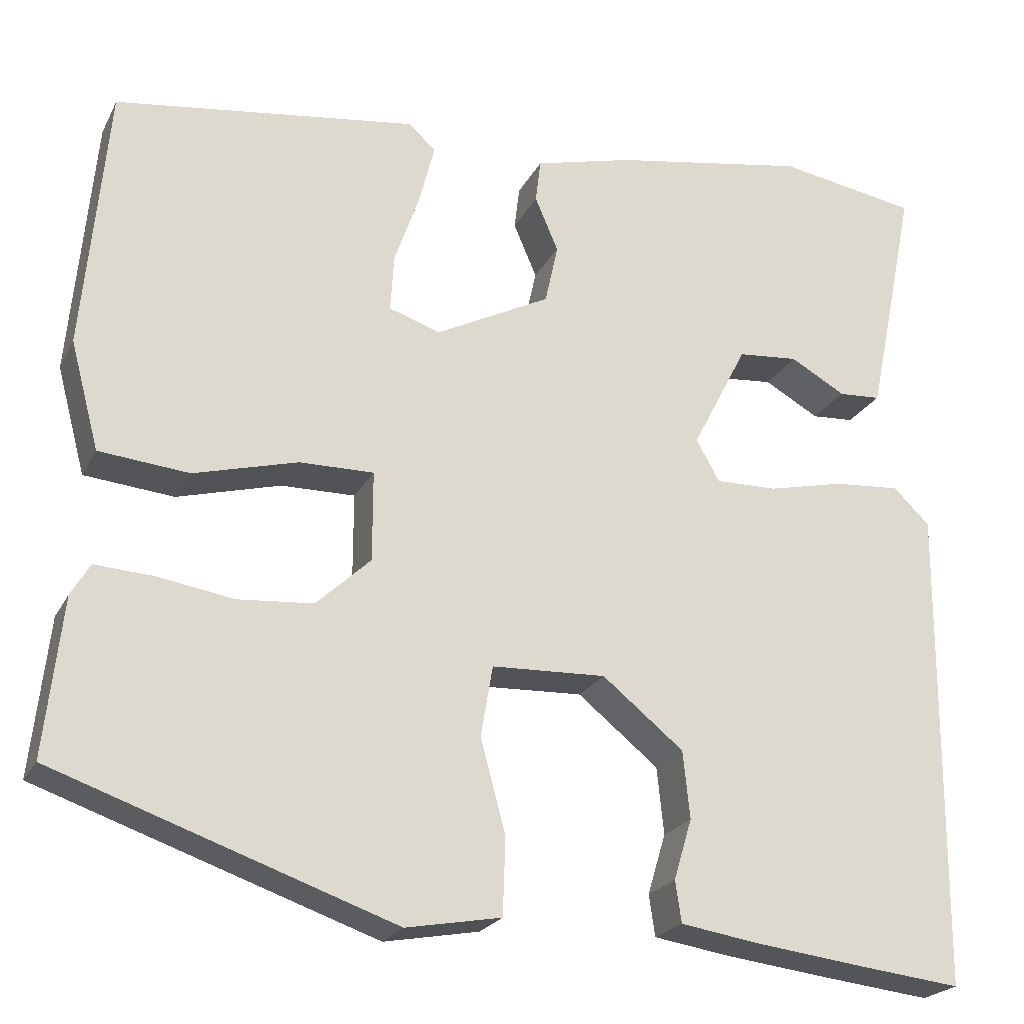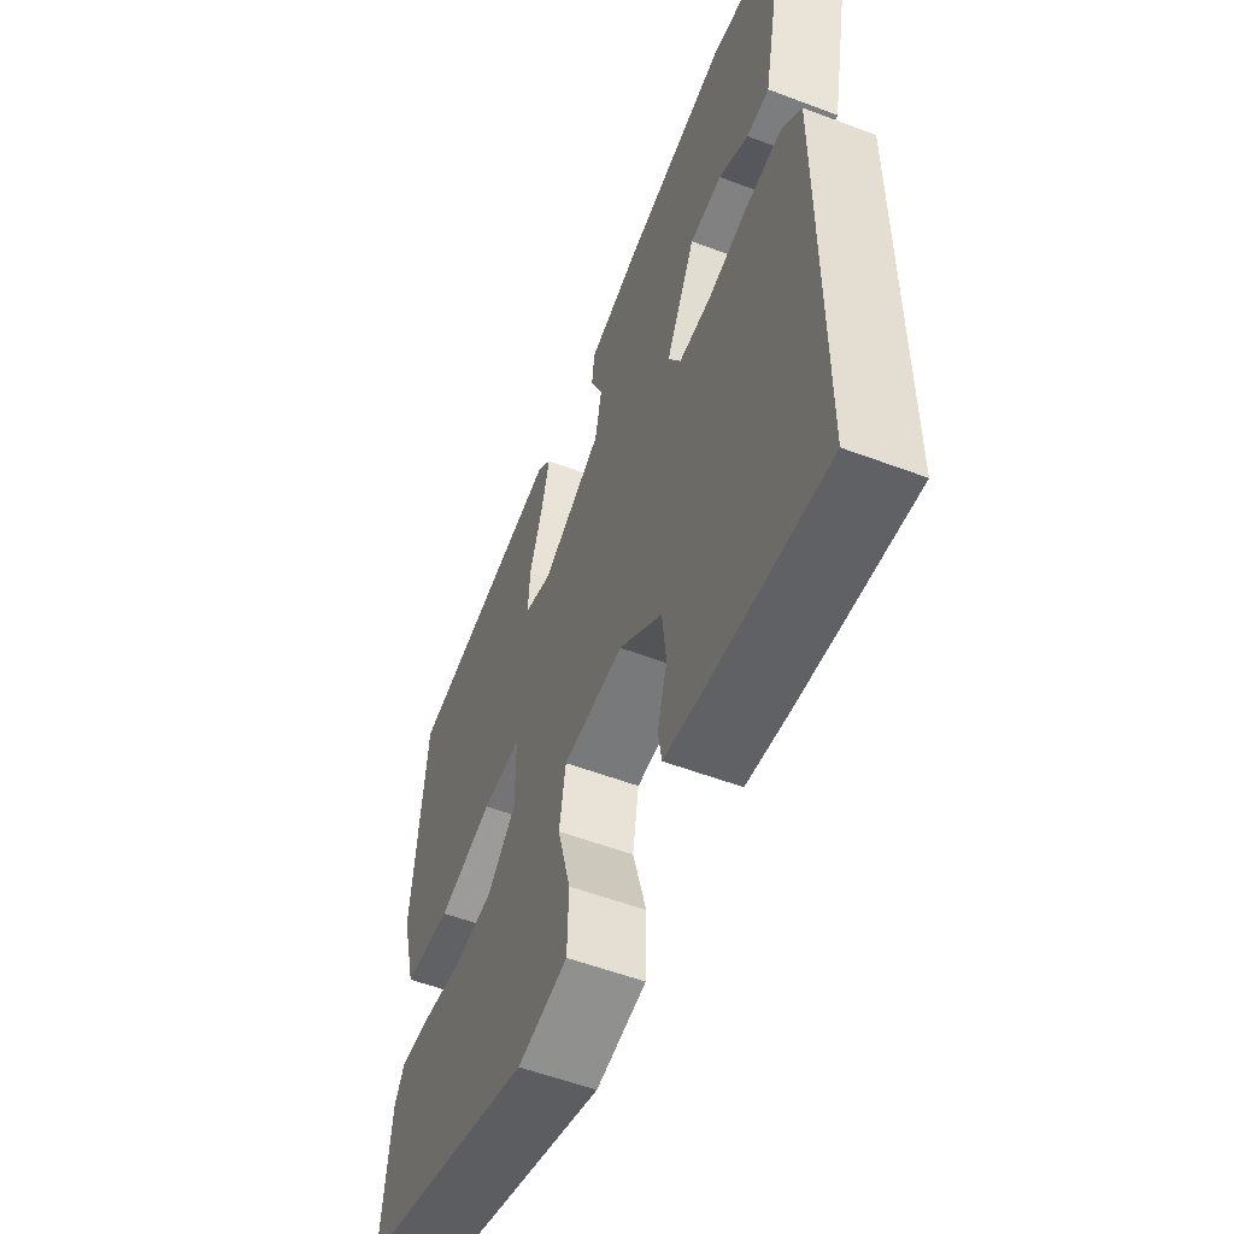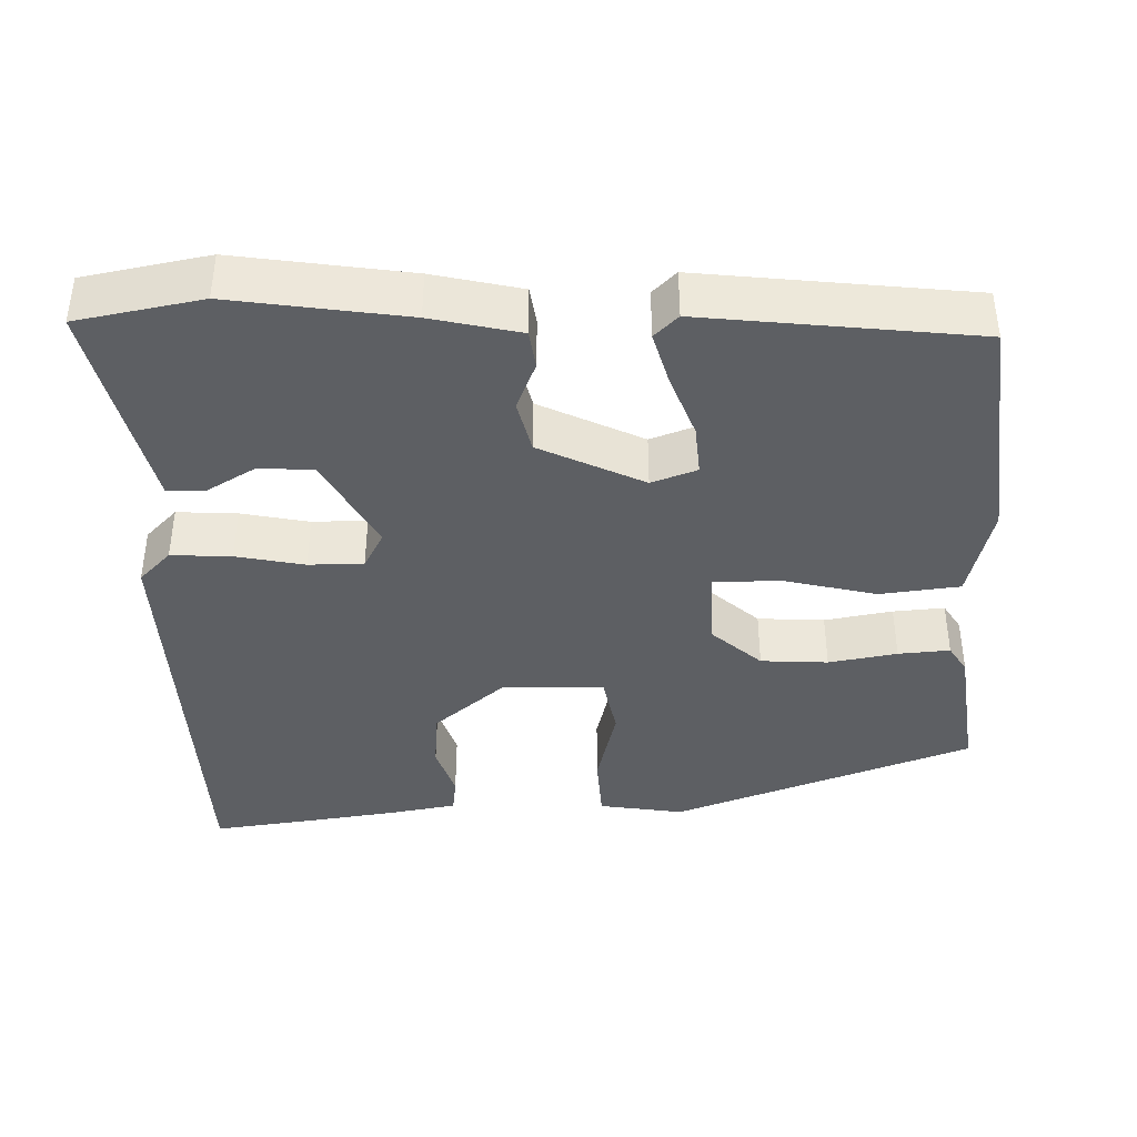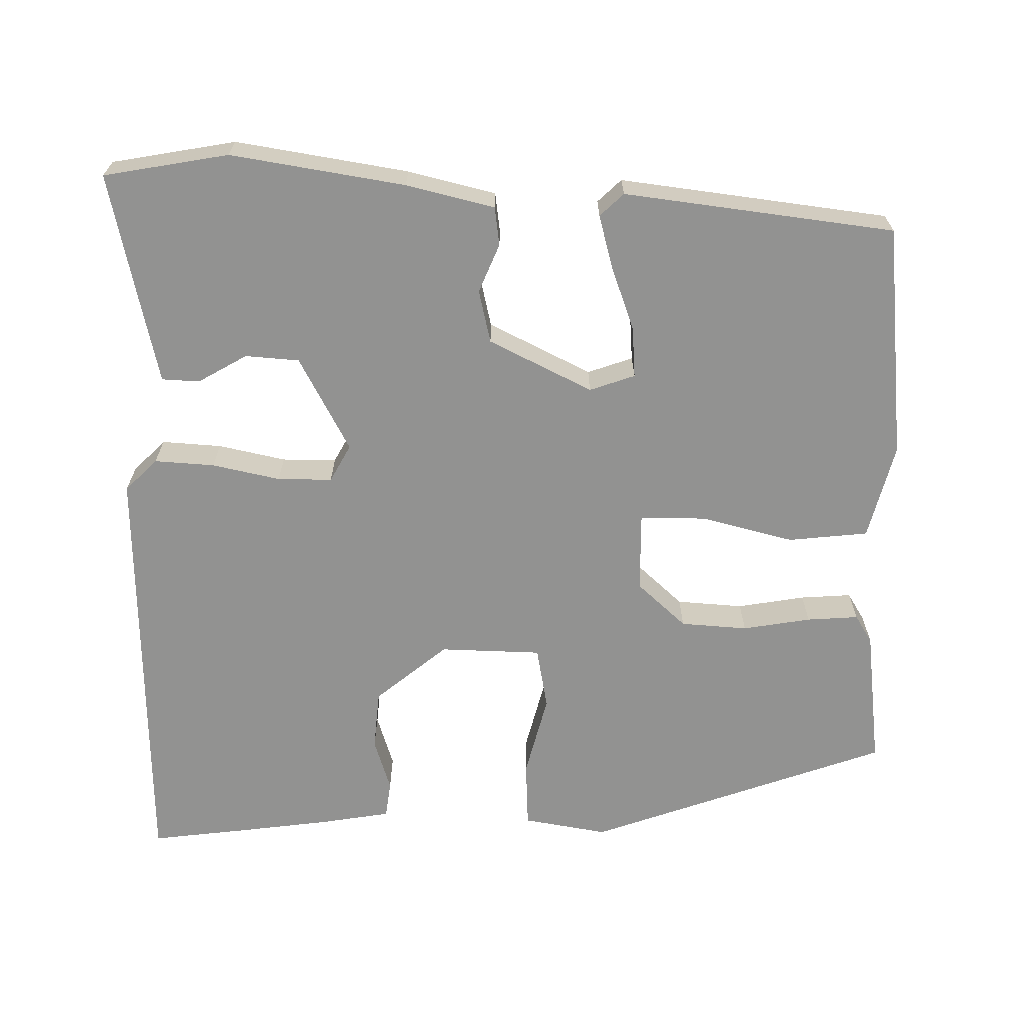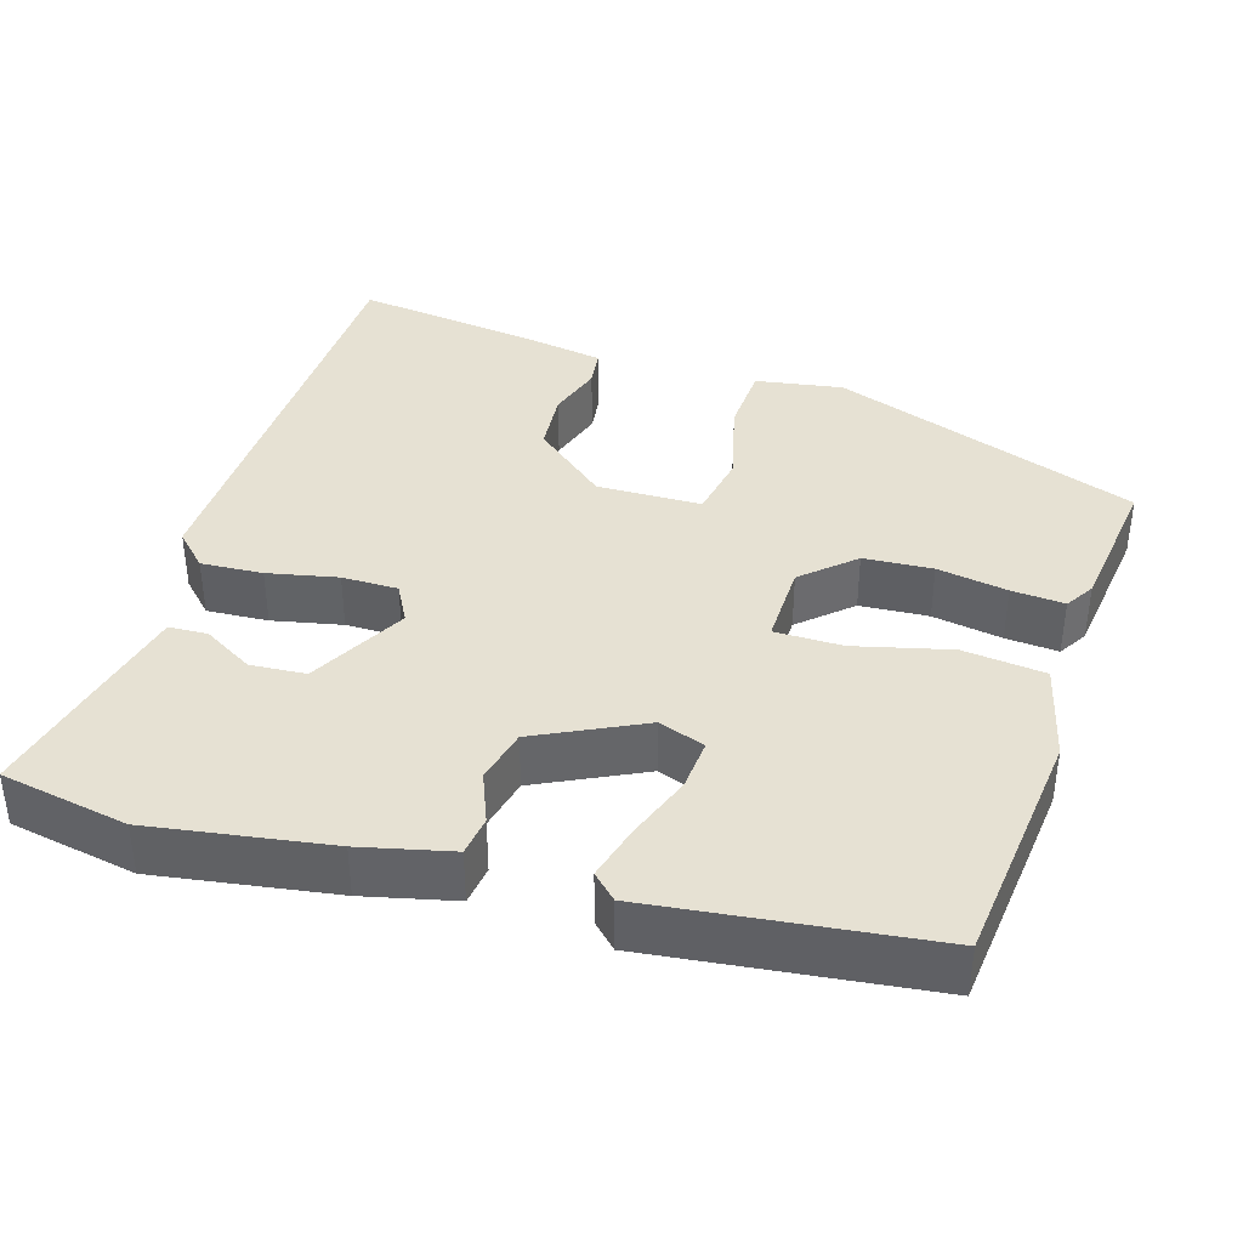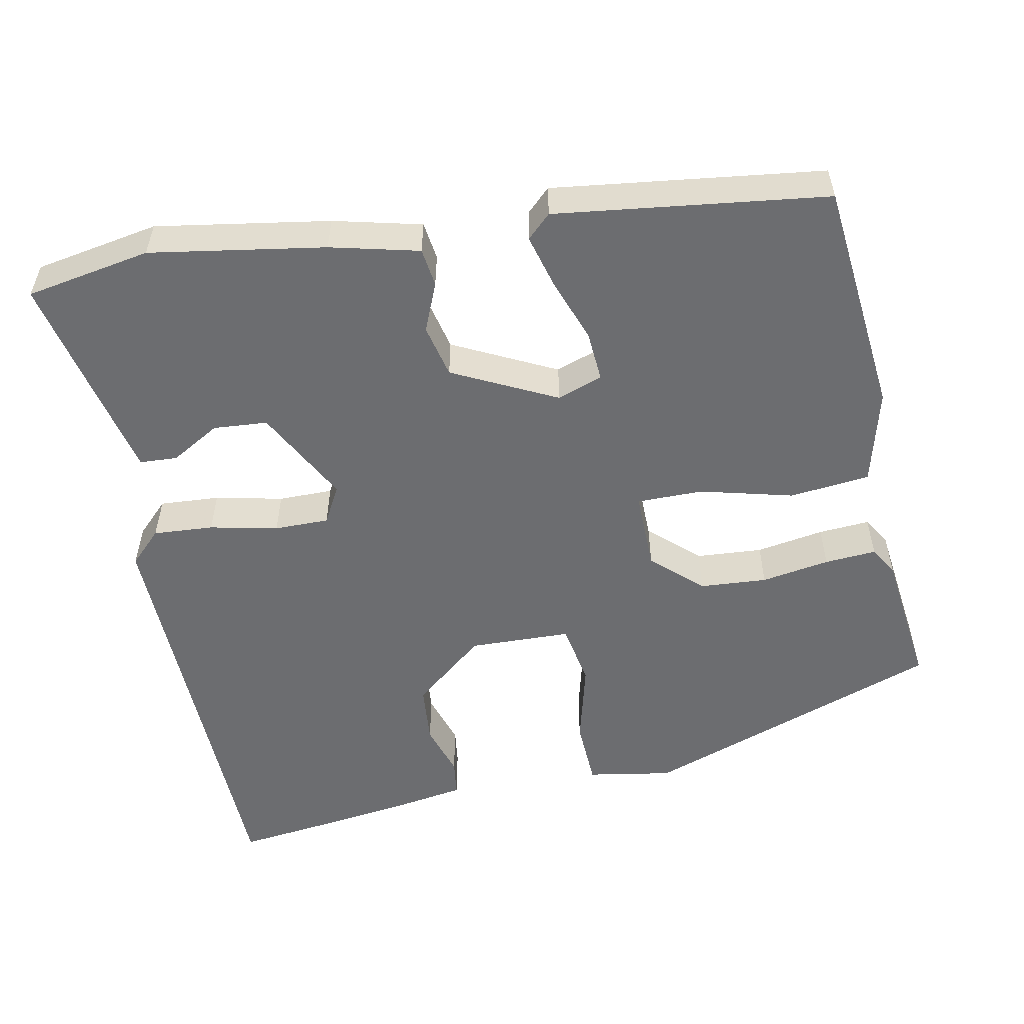
<metadata>
{"format":"obj","ext":"obj","renderer":"f3d","projection":"perspective","resolution":1024,"background":"white","views":[{"elev":-22.5,"azim":158.8,"up":"+Z"},{"elev":-55.6,"azim":-111.6,"up":"+Z"},{"elev":-39.9,"azim":2.7,"up":"+Y"},{"elev":-66.2,"azim":-0.1,"up":"+Y"},{"elev":38.6,"azim":18.0,"up":"+Y"},{"elev":-54.0,"azim":11.8,"up":"+Y"}]}
</metadata>
<code>
v -0.419 0.07 -0.491
v -0.543 0.07 -0.505
v -0.548 0.07 0.056
v -0.506 0.07 0.097
v -0.428 0.07 0.091
v -0.34 0.07 0.071
v -0.269 0.07 0.07
v -0.242 0.07 0.118
v -0.306 0.07 0.242
v -0.376 0.07 0.248
v -0.44 0.07 0.212
v -0.489 0.07 0.215
v -0.514 0.07 0.335
v -0.546 0.07 0.492
v -0.384 0.07 0.519
v -0.159 0.07 0.48
v -0.045 0.07 0.451
v -0.039 0.07 0.401
v -0.066 0.07 0.338
v -0.051 0.07 0.269
v 0.082 0.07 0.201
v 0.141 0.07 0.221
v 0.137 0.07 0.287
v 0.108 0.07 0.37
v 0.09 0.07 0.44
v 0.121 0.07 0.469
v 0.471 0.07 0.421
v 0.499 0.07 0.115
v 0.466 0.07 -0.009
v 0.362 0.07 -0.019
v 0.242 0.07 0.013
v 0.156 0.07 0.014
v 0.156 0.07 -0.09
v 0.219 0.07 -0.149
v 0.306 0.07 -0.156
v 0.395 0.07 -0.142
v 0.462 0.07 -0.138
v 0.484 0.07 -0.175
v 0.504 0.07 -0.357
v 0.112 0.07 -0.493
v 0.002 0.07 -0.473
v -0.001 0.07 -0.385
v 0.028 0.07 -0.277
v 0.014 0.07 -0.195
v -0.118 0.07 -0.19
v -0.212 0.07 -0.266
v -0.22 0.07 -0.344
v -0.199 0.07 -0.414
v -0.206 0.07 -0.462
v -0.296 0.07 -0.476
v -0.419 0 -0.491
v -0.543 0 -0.505
v -0.548 0 0.056
v -0.506 0 0.097
v -0.428 0 0.091
v -0.34 0 0.071
v -0.269 0 0.07
v -0.242 0 0.118
v -0.306 0 0.242
v -0.376 0 0.248
v -0.44 0 0.212
v -0.489 0 0.215
v -0.514 0 0.335
v -0.546 0 0.492
v -0.384 0 0.519
v -0.159 0 0.48
v -0.045 0 0.451
v -0.039 0 0.401
v -0.066 0 0.338
v -0.051 0 0.269
v 0.082 0 0.201
v 0.141 0 0.221
v 0.137 0 0.287
v 0.108 0 0.37
v 0.09 0 0.44
v 0.121 0 0.469
v 0.471 0 0.421
v 0.499 0 0.115
v 0.466 0 -0.009
v 0.362 0 -0.019
v 0.242 0 0.013
v 0.156 0 0.014
v 0.156 0 -0.09
v 0.219 0 -0.149
v 0.306 0 -0.156
v 0.395 0 -0.142
v 0.462 0 -0.138
v 0.484 0 -0.175
v 0.504 0 -0.357
v 0.112 0 -0.493
v 0.002 0 -0.473
v -0.001 0 -0.385
v 0.028 0 -0.277
v 0.014 0 -0.195
v -0.118 0 -0.19
v -0.212 0 -0.266
v -0.22 0 -0.344
v -0.199 0 -0.414
v -0.206 0 -0.462
v -0.296 0 -0.476
f 3 4 5
f 2 3 5
f 1 2 5
f 50 1 5
f 49 50 5
f 48 49 5
f 47 48 5
f 46 47 5 6
f 45 46 6 7
f 44 45 7 8
f 41 42 43
f 40 41 43
f 39 40 43
f 38 39 43
f 37 38 43
f 36 37 43
f 35 36 43
f 34 35 43 44
f 44 8 9
f 34 44 9
f 33 34 9
f 29 30 31
f 28 29 31
f 27 28 31
f 26 27 31
f 25 26 31
f 24 25 31
f 23 24 31
f 22 23 31 32
f 21 22 32 33
f 17 18 19
f 16 17 19
f 15 16 19
f 14 15 19
f 13 14 19
f 13 19 20
f 10 11 12 13
f 9 10 13 20
f 9 20 21 33
f 55 54 53
f 55 53 52
f 55 52 51
f 55 51 100
f 55 100 99
f 55 99 98
f 55 98 97
f 56 55 97 96
f 57 56 96 95
f 58 57 95 94
f 93 92 91
f 93 91 90
f 93 90 89
f 93 89 88
f 93 88 87
f 93 87 86
f 93 86 85
f 94 93 85 84
f 59 58 94
f 59 94 84
f 59 84 83
f 81 80 79
f 81 79 78
f 81 78 77
f 81 77 76
f 81 76 75
f 81 75 74
f 81 74 73
f 82 81 73 72
f 83 82 72 71
f 69 68 67
f 69 67 66
f 69 66 65
f 69 65 64
f 69 64 63
f 70 69 63
f 63 62 61 60
f 70 63 60 59
f 83 71 70 59
f 1 51 52 2
f 2 52 53 3
f 3 53 54 4
f 4 54 55 5
f 5 55 56 6
f 6 56 57 7
f 7 57 58 8
f 8 58 59 9
f 9 59 60 10
f 10 60 61 11
f 11 61 62 12
f 12 62 63 13
f 13 63 64 14
f 14 64 65 15
f 15 65 66 16
f 16 66 67 17
f 17 67 68 18
f 18 68 69 19
f 19 69 70 20
f 20 70 71 21
f 21 71 72 22
f 22 72 73 23
f 23 73 74 24
f 24 74 75 25
f 25 75 76 26
f 26 76 77 27
f 27 77 78 28
f 28 78 79 29
f 29 79 80 30
f 30 80 81 31
f 31 81 82 32
f 32 82 83 33
f 33 83 84 34
f 34 84 85 35
f 35 85 86 36
f 36 86 87 37
f 37 87 88 38
f 38 88 89 39
f 39 89 90 40
f 40 90 91 41
f 41 91 92 42
f 42 92 93 43
f 43 93 94 44
f 44 94 95 45
f 45 95 96 46
f 46 96 97 47
f 47 97 98 48
f 48 98 99 49
f 49 99 100 50
f 50 100 51 1

</code>
